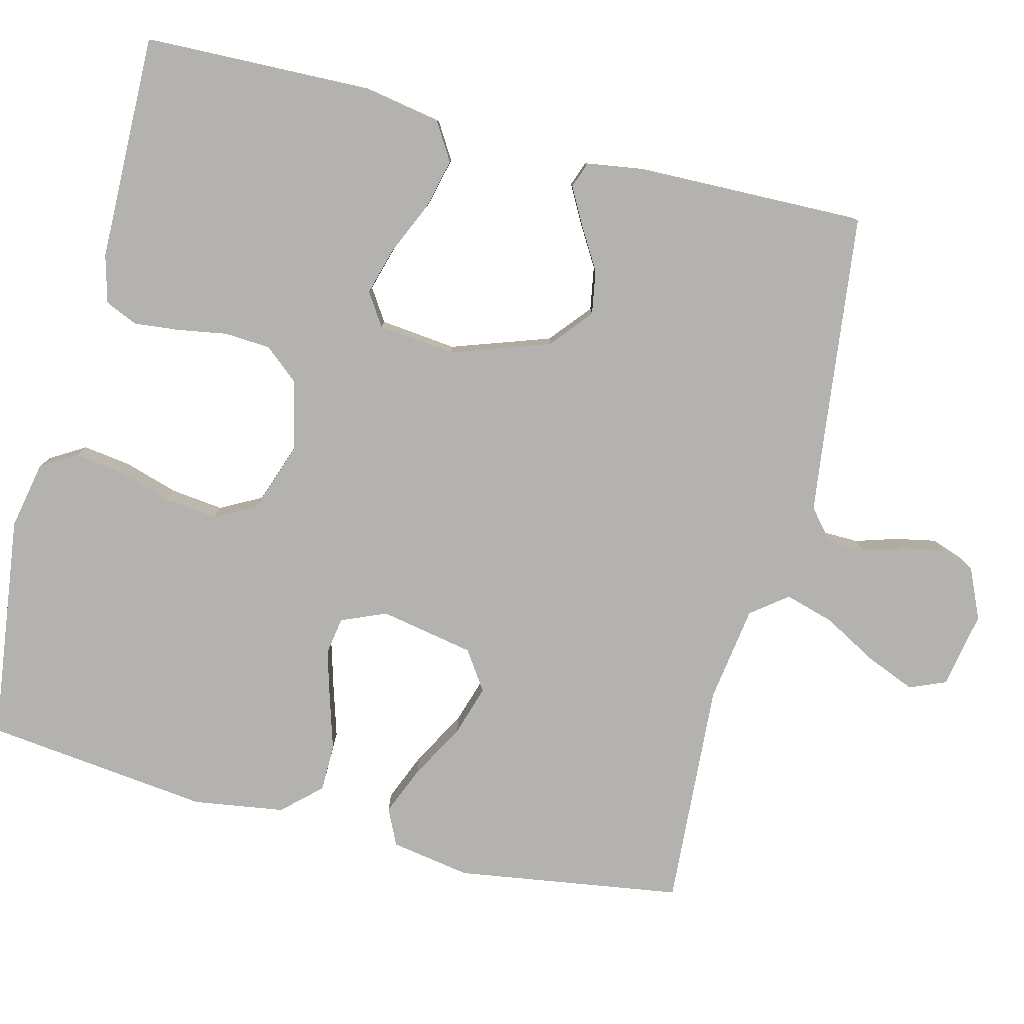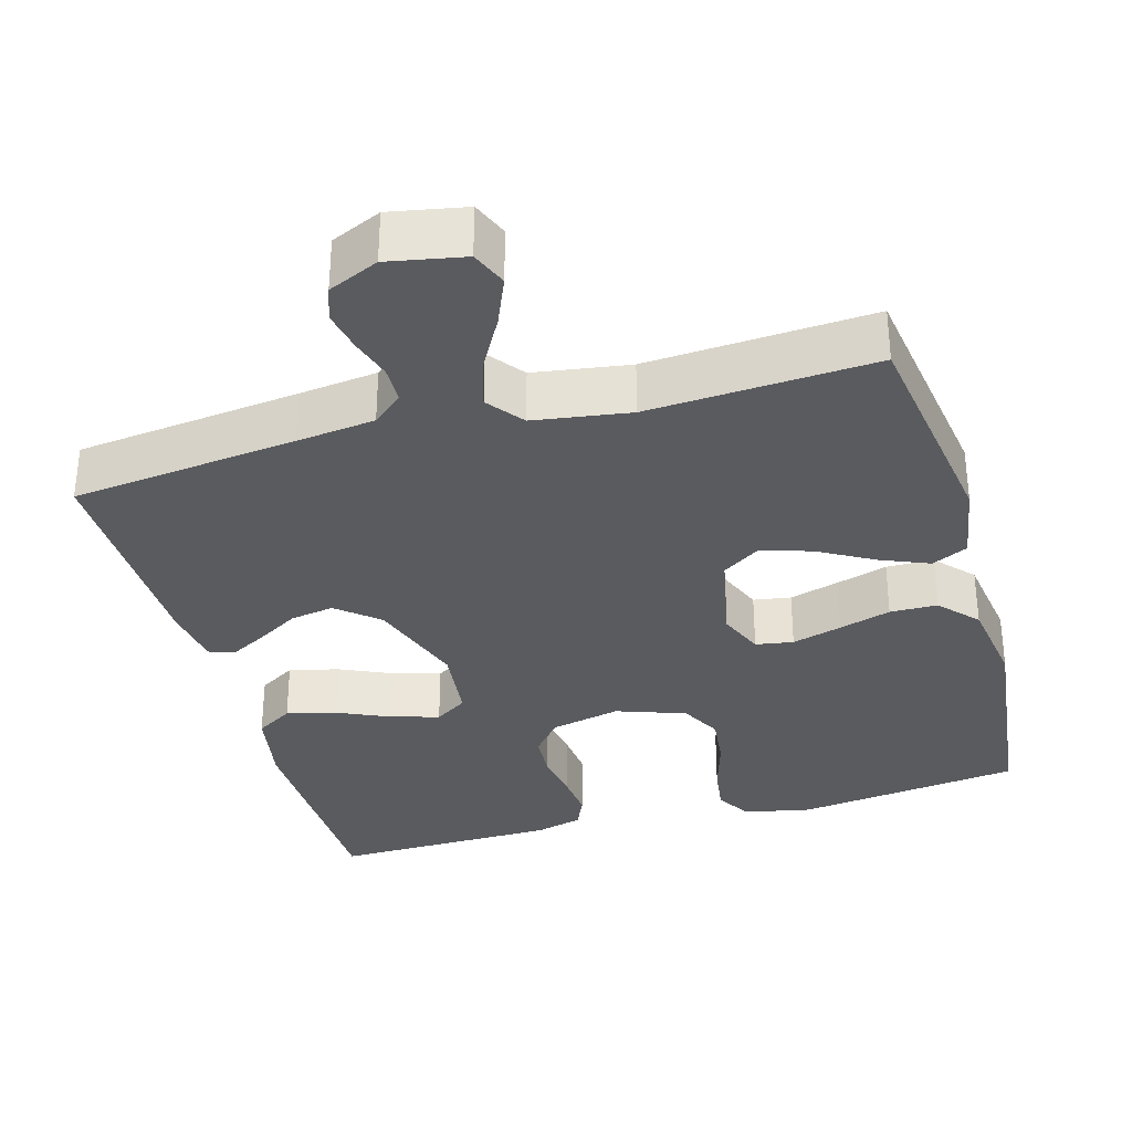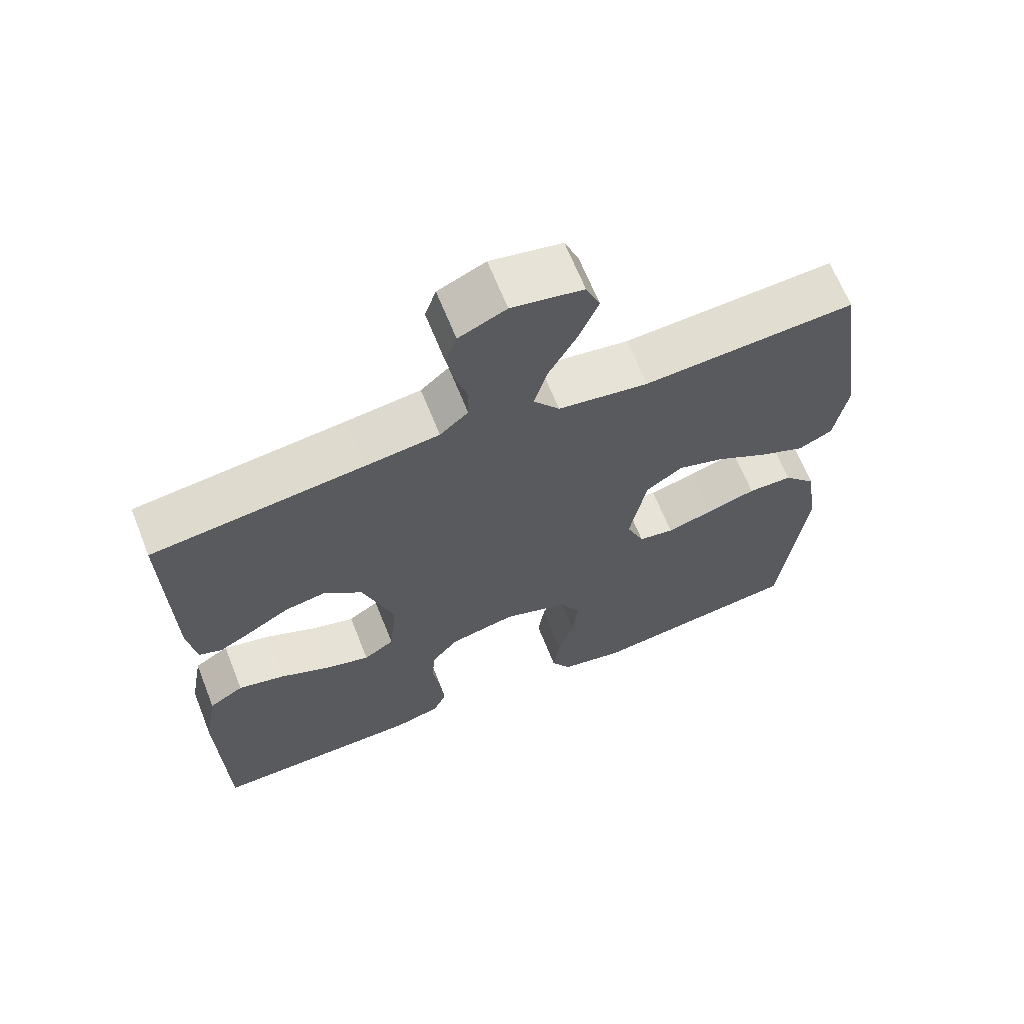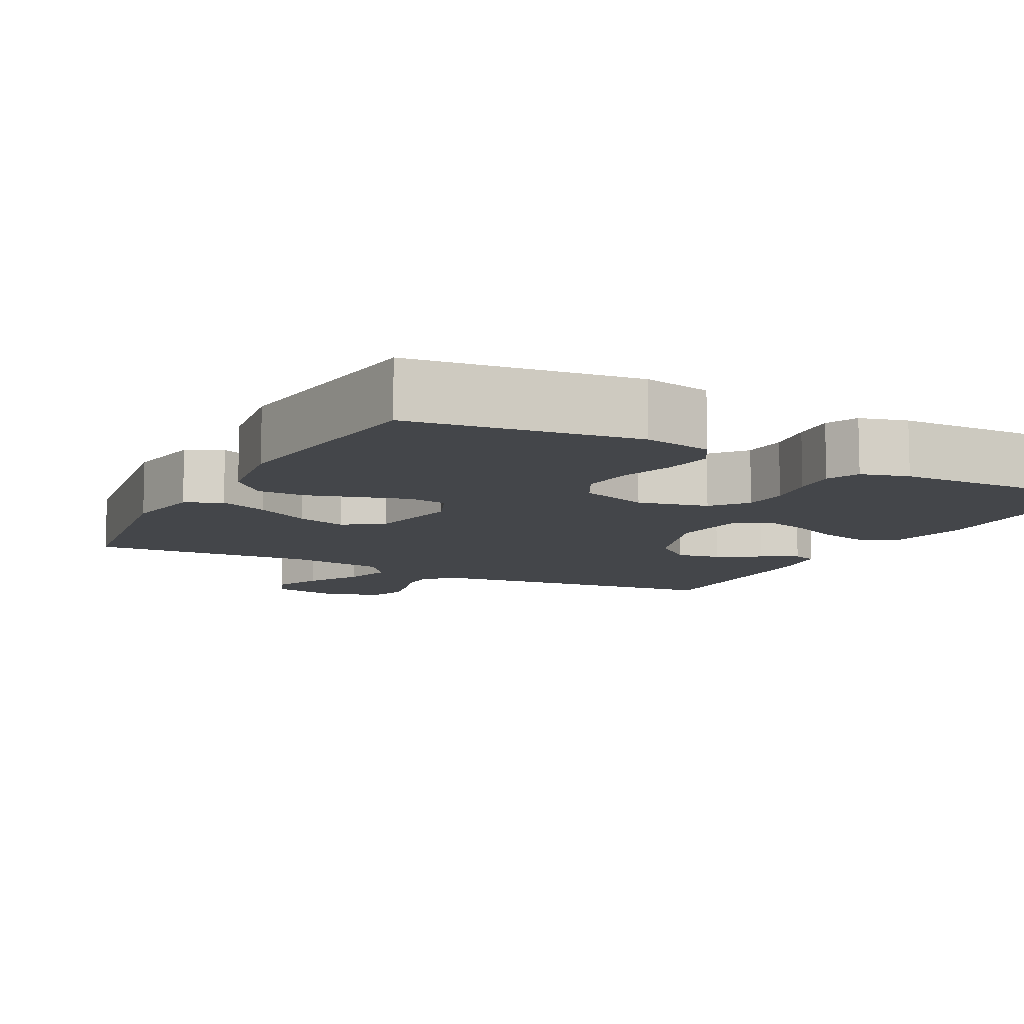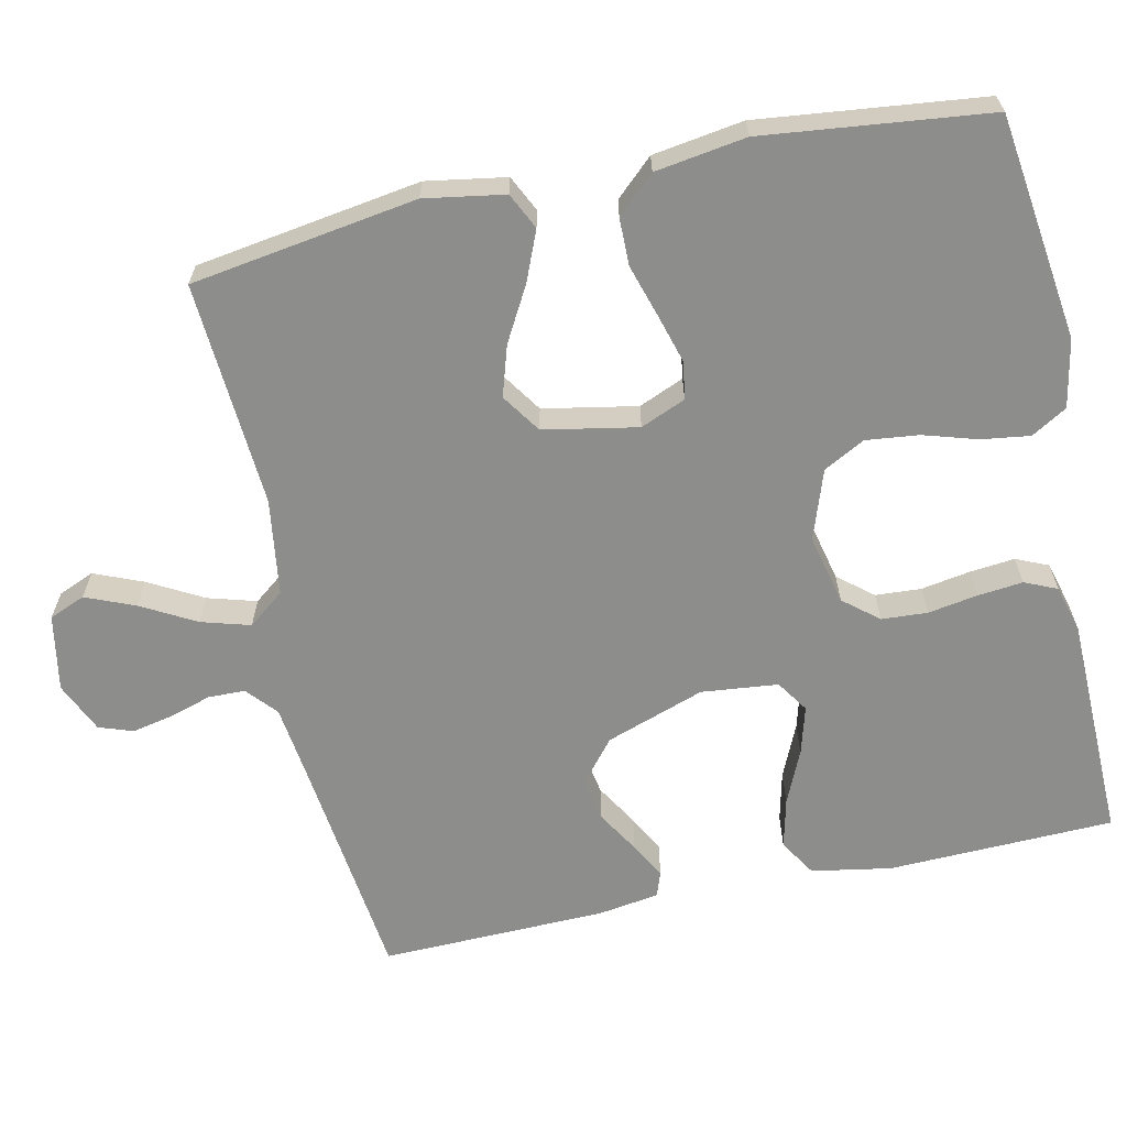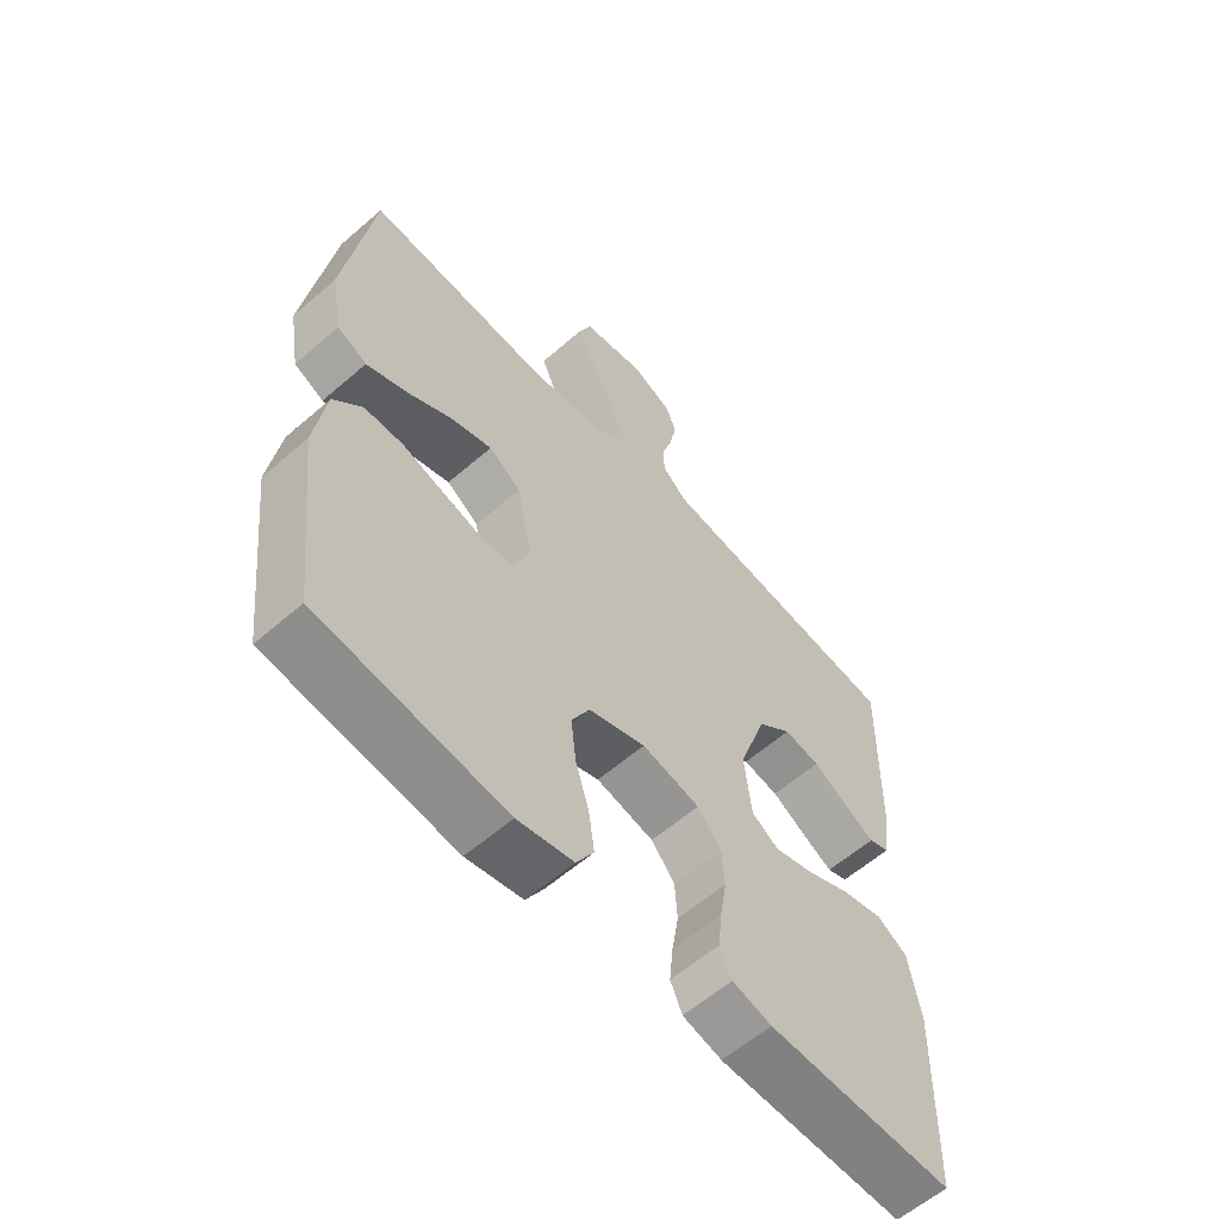
<metadata>
{"format":"obj","ext":"obj","renderer":"f3d","projection":"perspective","resolution":1024,"background":"white","views":[{"elev":-79.7,"azim":-104.1,"up":"+Y"},{"elev":-33.2,"azim":15.7,"up":"+Y"},{"elev":65.7,"azim":-21.7,"up":"+Z"},{"elev":-9.8,"azim":152.3,"up":"+Y"},{"elev":-64.4,"azim":102.4,"up":"+Y"},{"elev":-59.6,"azim":131.7,"up":"+Z"}]}
</metadata>
<code>
v 0.5 0.07 0.5
v 0.545 0.07 0.2
v 0.527 0.07 0.094
v 0.479 0.07 0.071
v 0.414 0.07 0.098
v 0.341 0.07 0.139
v 0.274 0.07 0.16
v 0.222 0.07 0.125
v 0.198 0.07 0
v 0.223 0.07 -0.06
v 0.273 0.07 -0.068
v 0.339 0.07 -0.049
v 0.408 0.07 -0.028
v 0.471 0.07 -0.029
v 0.517 0.07 -0.079
v 0.535 0.07 -0.2
v 0.5 0.07 -0.5
v 0.2 0.07 -0.539
v 0.11 0.07 -0.521
v 0.082 0.07 -0.474
v 0.091 0.07 -0.41
v 0.113 0.07 -0.338
v 0.121 0.07 -0.268
v 0.092 0.07 -0.213
v 0 0.07 -0.181
v -0.093 0.07 -0.202
v -0.131 0.07 -0.248
v -0.135 0.07 -0.309
v -0.124 0.07 -0.375
v -0.118 0.07 -0.435
v -0.137 0.07 -0.478
v -0.2 0.07 -0.495
v -0.5 0.07 -0.5
v -0.508 0.07 -0.2
v -0.489 0.07 -0.094
v -0.44 0.07 -0.064
v -0.374 0.07 -0.08
v -0.303 0.07 -0.112
v -0.24 0.07 -0.13
v -0.197 0.07 -0.102
v -0.186 0.07 0
v -0.231 0.07 0.131
v -0.286 0.07 0.177
v -0.344 0.07 0.167
v -0.401 0.07 0.133
v -0.449 0.07 0.107
v -0.482 0.07 0.119
v -0.494 0.07 0.2
v -0.5 0.07 0.5
v -0.2 0.07 0.535
v -0.096 0.07 0.548
v -0.056 0.07 0.583
v -0.055 0.07 0.632
v -0.072 0.07 0.687
v -0.083 0.07 0.742
v -0.067 0.07 0.787
v 0 0.07 0.817
v 0.101 0.07 0.798
v 0.121 0.07 0.75
v 0.094 0.07 0.685
v 0.054 0.07 0.613
v 0.035 0.07 0.548
v 0.072 0.07 0.5
v 0.2 0.07 0.481
v 0.5 0 0.5
v 0.545 0 0.2
v 0.527 0 0.094
v 0.479 0 0.071
v 0.414 0 0.098
v 0.341 0 0.139
v 0.274 0 0.16
v 0.222 0 0.125
v 0.198 0 0
v 0.223 0 -0.06
v 0.273 0 -0.068
v 0.339 0 -0.049
v 0.408 0 -0.028
v 0.471 0 -0.029
v 0.517 0 -0.079
v 0.535 0 -0.2
v 0.5 0 -0.5
v 0.2 0 -0.539
v 0.11 0 -0.521
v 0.082 0 -0.474
v 0.091 0 -0.41
v 0.113 0 -0.338
v 0.121 0 -0.268
v 0.092 0 -0.213
v 0 0 -0.181
v -0.093 0 -0.202
v -0.131 0 -0.248
v -0.135 0 -0.309
v -0.124 0 -0.375
v -0.118 0 -0.435
v -0.137 0 -0.478
v -0.2 0 -0.495
v -0.5 0 -0.5
v -0.508 0 -0.2
v -0.489 0 -0.094
v -0.44 0 -0.064
v -0.374 0 -0.08
v -0.303 0 -0.112
v -0.24 0 -0.13
v -0.197 0 -0.102
v -0.186 0 0
v -0.231 0 0.131
v -0.286 0 0.177
v -0.344 0 0.167
v -0.401 0 0.133
v -0.449 0 0.107
v -0.482 0 0.119
v -0.494 0 0.2
v -0.5 0 0.5
v -0.2 0 0.535
v -0.096 0 0.548
v -0.056 0 0.583
v -0.055 0 0.632
v -0.072 0 0.687
v -0.083 0 0.742
v -0.067 0 0.787
v 0 0 0.817
v 0.101 0 0.798
v 0.121 0 0.75
v 0.094 0 0.685
v 0.054 0 0.613
v 0.035 0 0.548
v 0.072 0 0.5
v 0.2 0 0.481
f 59 60 61
f 58 59 61
f 57 58 61
f 56 57 61
f 55 56 61
f 54 55 61
f 53 54 61
f 52 53 61 62
f 51 52 62 63
f 48 49 50
f 47 48 50
f 46 47 50
f 45 46 50
f 44 45 50
f 50 51 63
f 44 50 63
f 43 44 63
f 36 37 38
f 35 36 38
f 34 35 38
f 33 34 38
f 32 33 38
f 31 32 38
f 30 31 38
f 29 30 38
f 28 29 38
f 27 28 38 39
f 26 27 39 40
f 20 21 22
f 19 20 22
f 18 19 22
f 17 18 22
f 16 17 22
f 15 16 22
f 14 15 22
f 13 14 22
f 12 13 22
f 11 12 22 23
f 10 11 23 24
f 4 5 6
f 3 4 6
f 2 3 6
f 1 2 6
f 64 1 6
f 64 6 7
f 64 7 8
f 63 64 8
f 43 63 8
f 42 43 8
f 41 42 8 9
f 41 9 10
f 40 41 10
f 26 40 10
f 25 26 10
f 10 24 25
f 125 124 123
f 125 123 122
f 125 122 121
f 125 121 120
f 125 120 119
f 125 119 118
f 125 118 117
f 126 125 117 116
f 127 126 116 115
f 114 113 112
f 114 112 111
f 114 111 110
f 114 110 109
f 114 109 108
f 127 115 114
f 127 114 108
f 127 108 107
f 102 101 100
f 102 100 99
f 102 99 98
f 102 98 97
f 102 97 96
f 102 96 95
f 102 95 94
f 102 94 93
f 102 93 92
f 103 102 92 91
f 104 103 91 90
f 86 85 84
f 86 84 83
f 86 83 82
f 86 82 81
f 86 81 80
f 86 80 79
f 86 79 78
f 86 78 77
f 86 77 76
f 87 86 76 75
f 88 87 75 74
f 70 69 68
f 70 68 67
f 70 67 66
f 70 66 65
f 70 65 128
f 71 70 128
f 72 71 128
f 72 128 127
f 72 127 107
f 72 107 106
f 73 72 106 105
f 74 73 105
f 74 105 104
f 74 104 90
f 74 90 89
f 89 88 74
f 1 65 66 2
f 2 66 67 3
f 3 67 68 4
f 4 68 69 5
f 5 69 70 6
f 6 70 71 7
f 7 71 72 8
f 8 72 73 9
f 9 73 74 10
f 10 74 75 11
f 11 75 76 12
f 12 76 77 13
f 13 77 78 14
f 14 78 79 15
f 15 79 80 16
f 16 80 81 17
f 17 81 82 18
f 18 82 83 19
f 19 83 84 20
f 20 84 85 21
f 21 85 86 22
f 22 86 87 23
f 23 87 88 24
f 24 88 89 25
f 25 89 90 26
f 26 90 91 27
f 27 91 92 28
f 28 92 93 29
f 29 93 94 30
f 30 94 95 31
f 31 95 96 32
f 32 96 97 33
f 33 97 98 34
f 34 98 99 35
f 35 99 100 36
f 36 100 101 37
f 37 101 102 38
f 38 102 103 39
f 39 103 104 40
f 40 104 105 41
f 41 105 106 42
f 42 106 107 43
f 43 107 108 44
f 44 108 109 45
f 45 109 110 46
f 46 110 111 47
f 47 111 112 48
f 48 112 113 49
f 49 113 114 50
f 50 114 115 51
f 51 115 116 52
f 52 116 117 53
f 53 117 118 54
f 54 118 119 55
f 55 119 120 56
f 56 120 121 57
f 57 121 122 58
f 58 122 123 59
f 59 123 124 60
f 60 124 125 61
f 61 125 126 62
f 62 126 127 63
f 63 127 128 64
f 64 128 65 1

</code>
